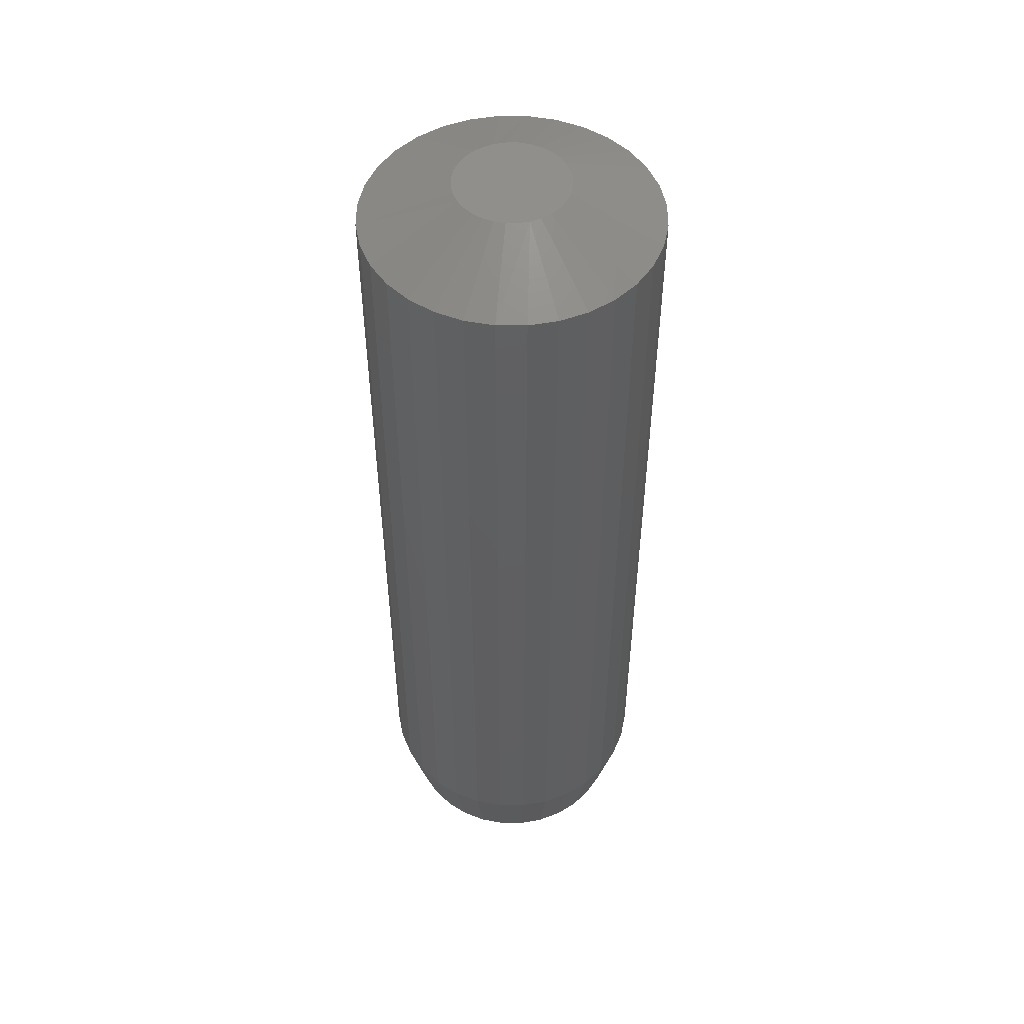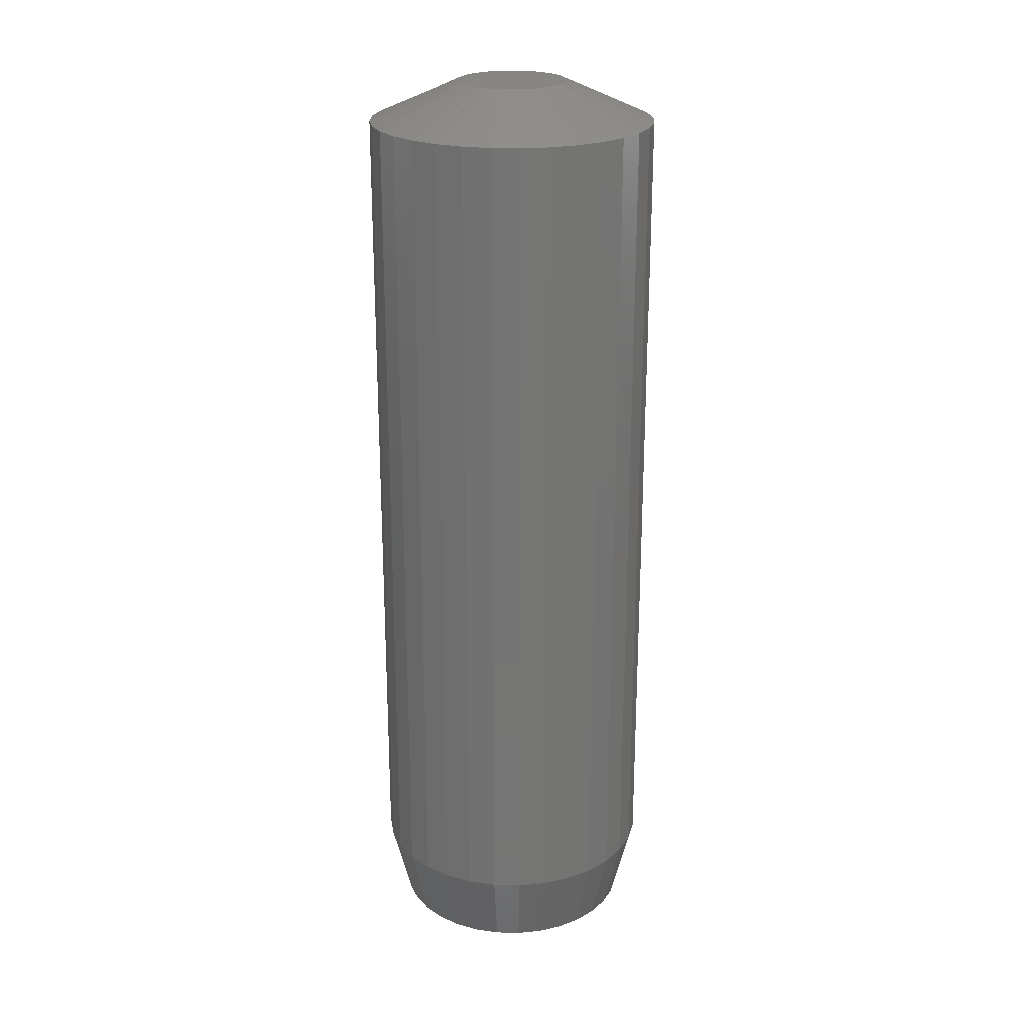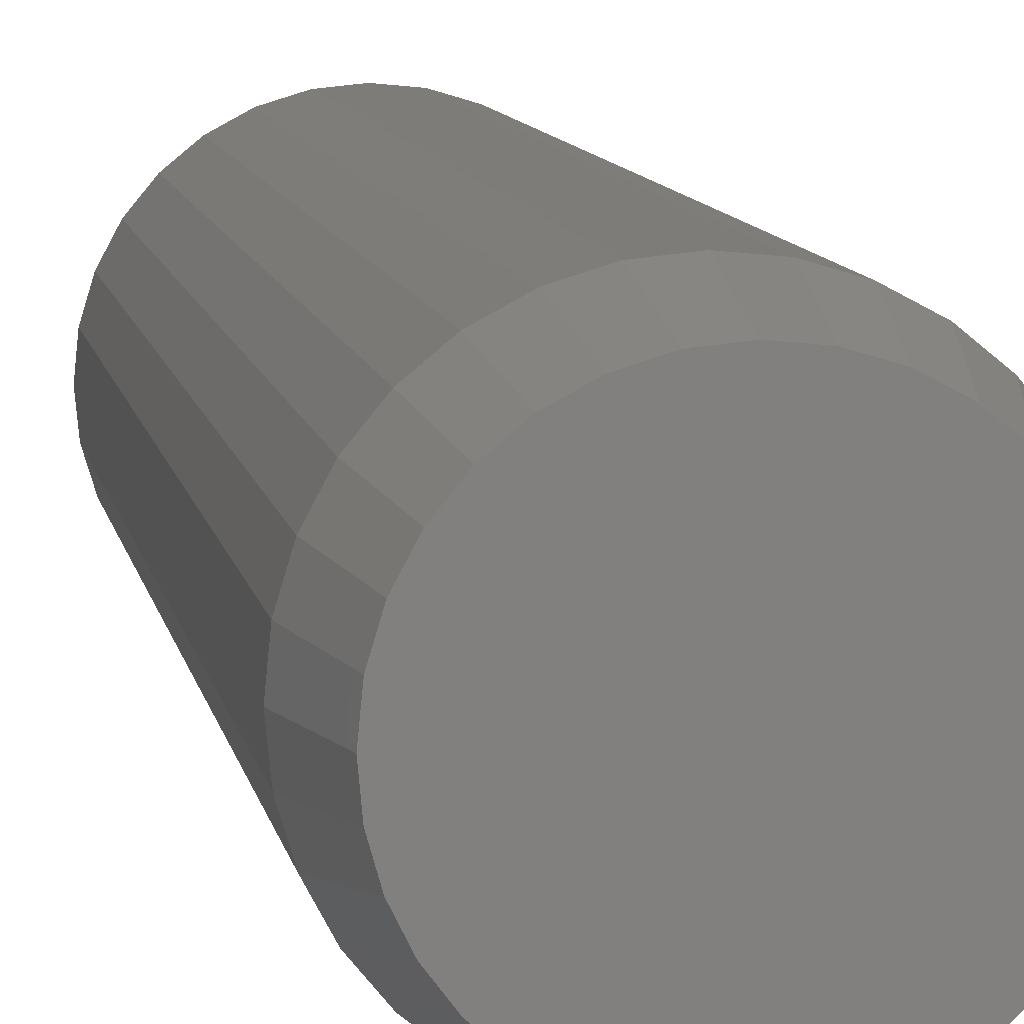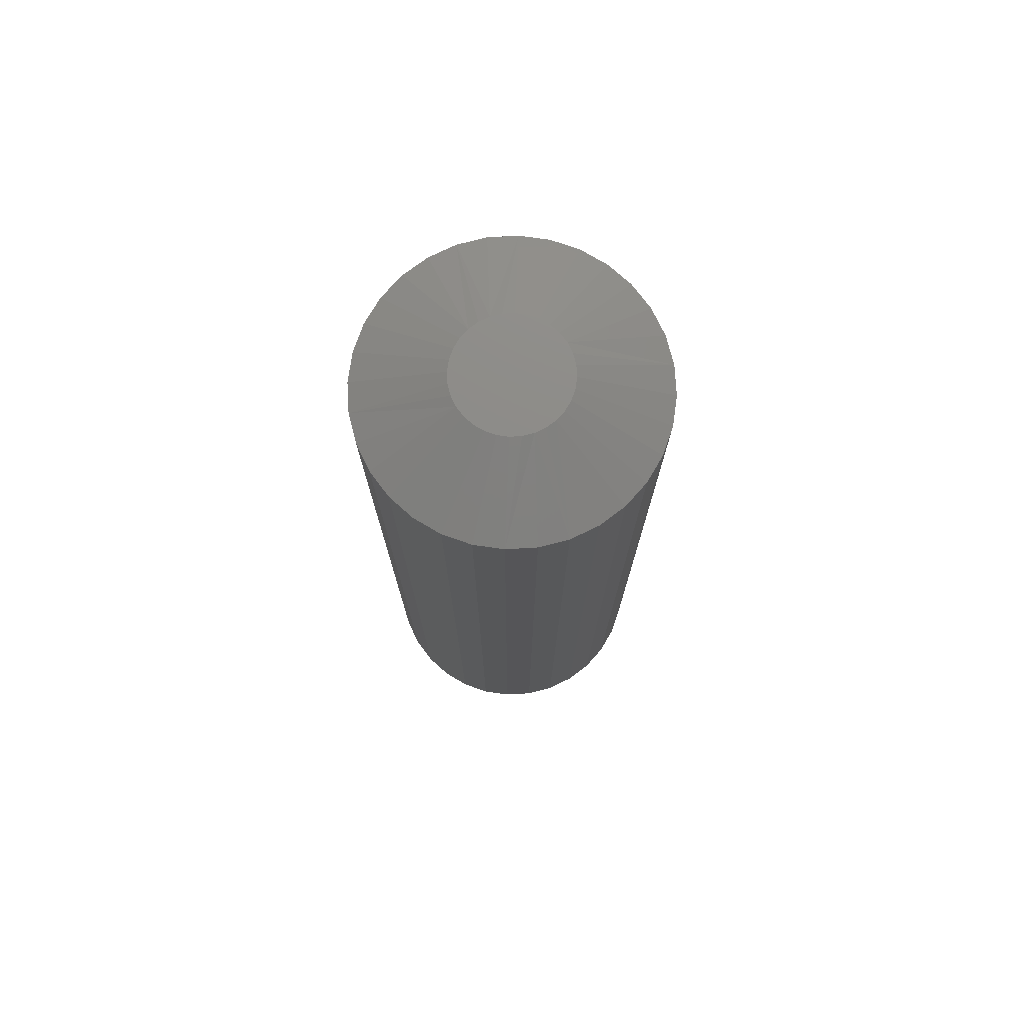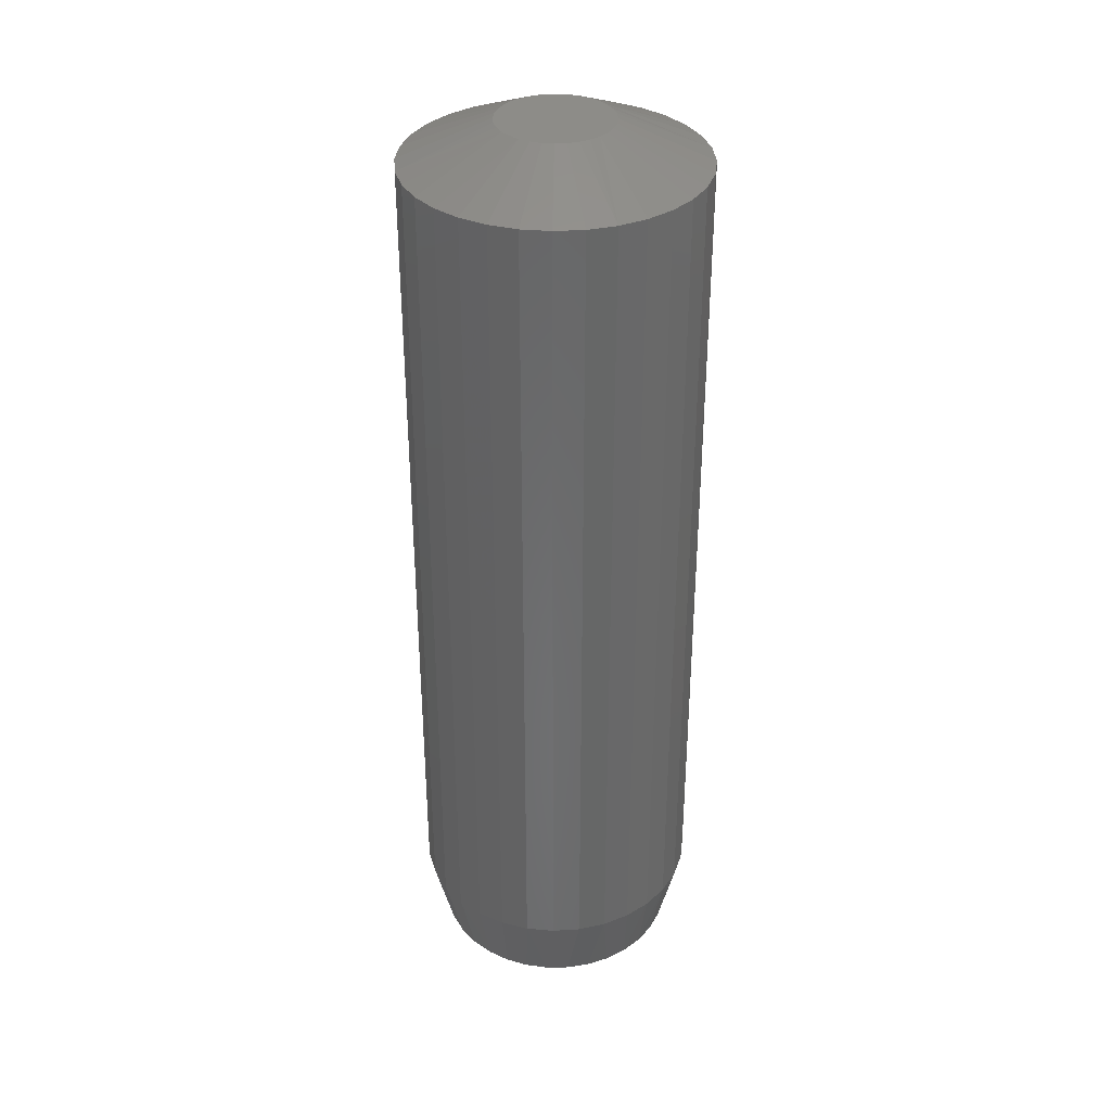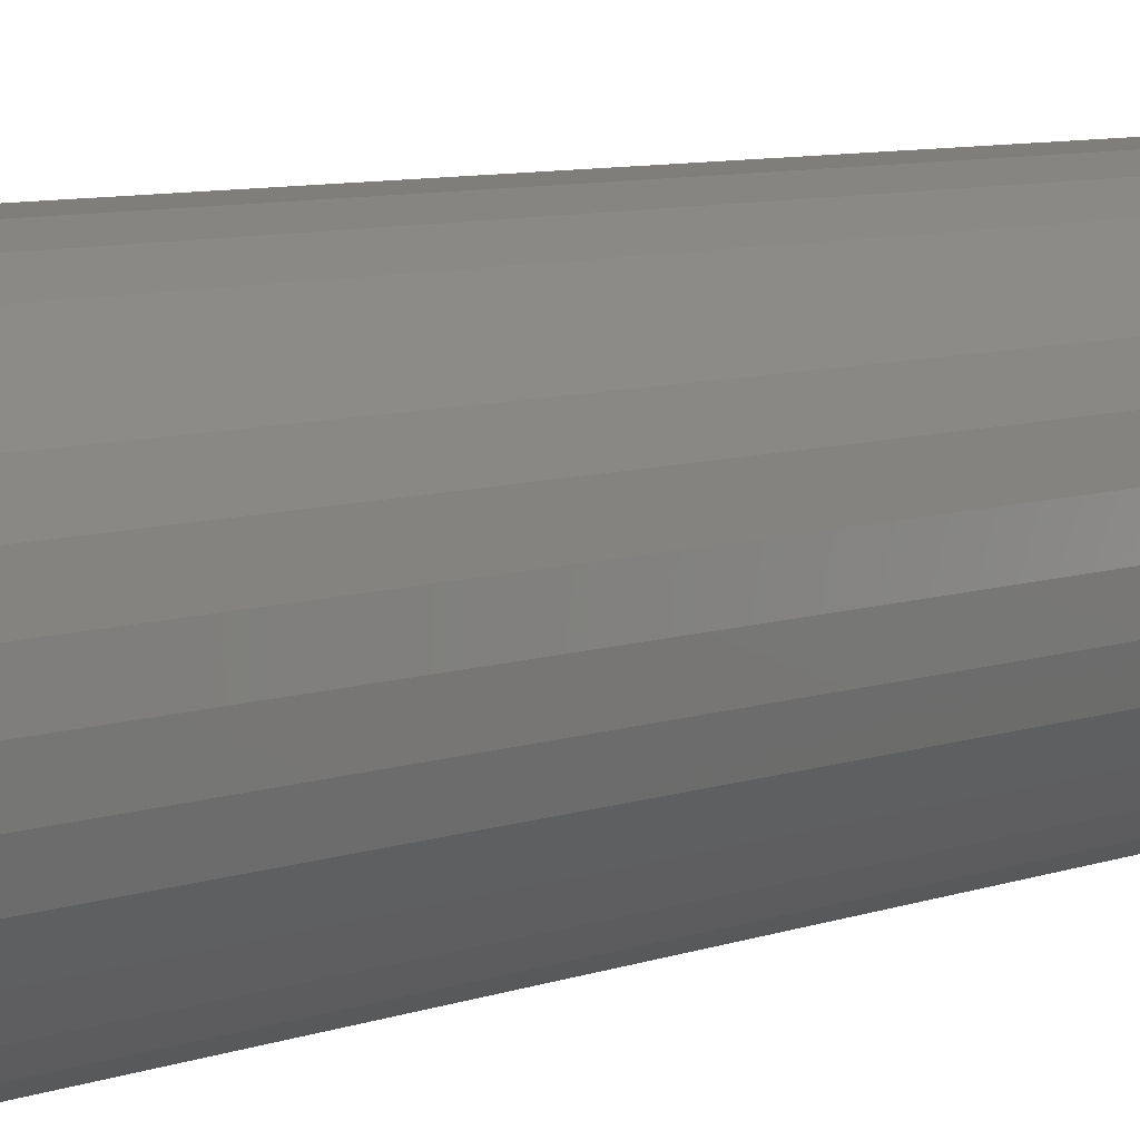
<metadata>
{"format":"stl","ext":"stl","renderer":"f3d","projection":"perspective","resolution":1024,"background":"white","views":[{"elev":50.8,"azim":-5.4,"up":"+Y"},{"elev":23.1,"azim":30.4,"up":"+Y"},{"elev":8.7,"azim":-9.2,"up":"+Z"},{"elev":75.6,"azim":-110.1,"up":"+Y"},{"elev":35.3,"azim":147.3,"up":"+Y"},{"elev":7.2,"azim":-137.6,"up":"+Z"}]}
</metadata>
<code>
# stl→obj: 129 verts, 254 faces
v 0.1196 -0.03125 -4.206e-17
v 0.1196 -0.6875 -4.206e-17
v 0.1174 -0.03125 -0.02233
v 0.1174 -0.6875 -0.02233
v 0.1109 -0.03125 -0.04381
v 0.1109 -0.6875 -0.04381
v 0.1003 -0.03125 -0.0636
v 0.1003 -0.6875 -0.0636
v 0.08604 -0.03125 -0.08095
v 0.08604 -0.6875 -0.08095
v 0.0687 -0.03125 -0.09518
v 0.0687 -0.6875 -0.09518
v 0.04891 -0.03125 -0.1058
v 0.04891 -0.6875 -0.1058
v 0.02743 -0.03125 -0.1123
v 0.02743 -0.6875 -0.1123
v 0.005099 -0.03125 -0.1145
v 0.005099 -0.6875 -0.1145
v -0.01723 -0.03125 -0.1123
v -0.01723 -0.6875 -0.1123
v -0.03871 -0.03125 -0.1058
v -0.03871 -0.6875 -0.1058
v -0.0585 -0.03125 -0.09518
v -0.0585 -0.6875 -0.09518
v -0.07585 -0.03125 -0.08095
v -0.07585 -0.6875 -0.08095
v -0.09008 -0.03125 -0.0636
v -0.09008 -0.6875 -0.0636
v -0.1007 -0.03125 -0.04381
v -0.1007 -0.6875 -0.04381
v -0.1072 -0.03125 -0.02233
v -0.1072 -0.6875 -0.02233
v -0.1094 -0.03125 1.402e-17
v -0.1094 -0.6875 1.402e-17
v -0.1072 -0.03125 0.02233
v -0.1072 -0.6875 0.02233
v -0.1007 -0.03125 0.04381
v -0.1007 -0.6875 0.04381
v -0.09008 -0.03125 0.0636
v -0.09008 -0.6875 0.0636
v -0.07585 -0.03125 0.08095
v -0.07585 -0.6875 0.08095
v -0.0585 -0.03125 0.09518
v -0.0585 -0.6875 0.09518
v -0.03871 -0.03125 0.1058
v -0.03871 -0.6875 0.1058
v -0.01723 -0.03125 0.1123
v -0.01723 -0.6875 0.1123
v 0.005099 -0.03125 0.1145
v 0.005099 -0.6875 0.1145
v 0.02743 -0.03125 0.1123
v 0.02743 -0.6875 0.1123
v 0.04891 -0.03125 0.1058
v 0.04891 -0.6875 0.1058
v 0.0687 -0.03125 0.09518
v 0.0687 -0.6875 0.09518
v 0.08604 -0.03125 0.08095
v 0.08604 -0.6875 0.08095
v 0.1003 -0.03125 0.0636
v 0.1003 -0.6875 0.0636
v 0.1109 -0.03125 0.04381
v 0.1109 -0.6875 0.04381
v 0.1174 -0.03125 0.02233
v 0.1174 -0.6875 0.02233
v -0.01418 -0.75 0.09695
v 0.02438 -0.75 0.09695
v 0.005099 -0.75 0.09885
v -0.03273 -0.75 0.09132
v 0.04293 -0.75 0.09132
v -0.04982 -0.75 0.08219
v 0.06002 -0.75 0.08219
v 0.06467 -0.75 -0.07888
v -0.03896 -0.75 -0.08849
v 0.04916 -0.75 -0.08849
v -0.02195 -0.75 -0.09507
v 0.03215 -0.75 -0.09508
v -0.004023 -0.75 -0.09843
v 0.01422 -0.75 -0.09843
v 0.075 -0.75 0.0699
v -0.0648 -0.75 0.0699
v 0.08729 -0.75 0.05492
v -0.07709 -0.75 0.05492
v 0.09642 -0.75 0.03783
v -0.08623 -0.75 0.03783
v 0.102 -0.75 0.01928
v -0.09185 -0.75 0.01929
v 0.1039 -0.75 -6.278e-17
v -0.09375 -0.75 1.594e-06
v 0.1023 -0.75 -0.01816
v -0.09207 -0.75 -0.01816
v 0.09727 -0.75 -0.03571
v -0.08708 -0.75 -0.03571
v 0.08914 -0.75 -0.05204
v -0.07894 -0.75 -0.05204
v 0.07815 -0.75 -0.06659
v -0.06795 -0.75 -0.06659
v -0.05447 -0.75 -0.07888
v -0.0118 5.416e-18 0.0408
v -0.003517 5.876e-18 0.04331
v 0.005099 6.355e-18 0.04416
v 0.01371 6.833e-18 0.04331
v 0.022 7.293e-18 0.0408
v -0.01944 4.993e-18 0.03672
v 0.02963 7.717e-18 0.03672
v -0.02613 4.621e-18 0.03123
v 0.03633 8.088e-18 0.03123
v -0.03162 4.316e-18 0.02453
v 0.04182 8.393e-18 0.02453
v -0.0357 4.09e-18 0.0169
v 0.0459 8.619e-18 0.0169
v -0.03821 3.95e-18 0.008616
v 0.04841 8.759e-18 0.008615
v 0.0459 8.619e-18 -0.0169
v -0.0357 4.09e-18 -0.0169
v 0.04841 8.759e-18 -0.008615
v -0.03162 4.316e-18 -0.02454
v 0.04182 8.393e-18 -0.02453
v -0.02613 4.621e-18 -0.03123
v 0.03633 8.088e-18 -0.03123
v -0.01944 4.993e-18 -0.03672
v 0.02963 7.717e-18 -0.03672
v -0.0118 5.416e-18 -0.0408
v 0.022 7.293e-18 -0.0408
v -0.003516 5.876e-18 -0.04331
v 0.005099 6.355e-18 -0.04416
v 0.01371 6.833e-18 -0.04331
v -0.03821 3.95e-18 -0.008616
v -0.03906 3.903e-18 3.264e-07
v 0.04926 8.806e-18 -5.552e-17
f 1 2 3
f 3 2 4
f 3 4 5
f 5 4 6
f 5 6 7
f 7 6 8
f 7 8 9
f 9 8 10
f 9 10 11
f 11 10 12
f 11 12 13
f 13 12 14
f 13 14 15
f 15 14 16
f 15 16 17
f 17 16 18
f 17 18 19
f 19 18 20
f 19 20 21
f 21 20 22
f 21 22 23
f 23 22 24
f 23 24 25
f 25 24 26
f 25 26 27
f 27 26 28
f 27 28 29
f 29 28 30
f 29 30 31
f 31 30 32
f 31 32 33
f 33 32 34
f 33 34 35
f 35 34 36
f 35 36 37
f 37 36 38
f 37 38 39
f 39 38 40
f 39 40 41
f 41 40 42
f 41 42 43
f 43 42 44
f 43 44 45
f 45 44 46
f 45 46 47
f 47 46 48
f 47 48 49
f 49 48 50
f 49 50 51
f 51 50 52
f 51 52 53
f 53 52 54
f 53 54 55
f 55 54 56
f 55 56 57
f 57 56 58
f 57 58 59
f 59 58 60
f 59 60 61
f 61 60 62
f 61 62 63
f 63 62 64
f 63 64 1
f 1 64 2
f 65 66 67
f 66 65 68
f 66 68 69
f 69 68 70
f 69 70 71
f 72 73 74
f 74 73 75
f 74 75 76
f 76 75 77
f 76 77 78
f 71 70 79
f 79 70 80
f 79 80 81
f 81 80 82
f 81 82 83
f 83 82 84
f 83 84 85
f 85 84 86
f 85 86 87
f 87 86 88
f 87 88 89
f 89 88 90
f 89 90 91
f 91 90 92
f 91 92 93
f 93 92 94
f 93 94 95
f 95 94 96
f 95 96 72
f 72 96 97
f 72 97 73
f 50 66 52
f 52 66 69
f 52 69 54
f 54 69 71
f 54 71 56
f 56 71 79
f 56 79 58
f 58 79 81
f 58 81 60
f 60 81 83
f 60 83 62
f 62 83 85
f 62 85 64
f 64 85 87
f 64 87 2
f 66 50 67
f 67 50 48
f 67 48 65
f 65 48 46
f 65 46 68
f 68 46 44
f 68 44 70
f 70 44 42
f 70 42 80
f 80 42 40
f 80 40 82
f 82 40 38
f 82 38 84
f 84 38 36
f 84 36 86
f 86 36 34
f 86 34 88
f 32 30 92
f 30 28 94
f 92 30 94
f 28 26 96
f 94 28 96
f 26 24 97
f 96 26 97
f 24 22 73
f 97 24 73
f 22 20 75
f 73 22 75
f 20 18 77
f 75 20 77
f 18 16 78
f 77 18 78
f 16 14 76
f 78 16 76
f 14 12 74
f 76 14 74
f 12 10 72
f 74 12 72
f 10 8 95
f 72 10 95
f 8 6 93
f 95 8 93
f 6 4 91
f 93 6 91
f 91 4 89
f 89 4 2
f 89 2 87
f 92 90 32
f 32 90 88
f 32 88 34
f 98 99 100
f 98 100 101
f 102 98 101
f 103 98 102
f 104 103 102
f 105 103 104
f 106 105 104
f 107 105 106
f 108 107 106
f 109 107 108
f 110 109 108
f 111 109 110
f 112 111 110
f 113 114 115
f 116 114 113
f 117 116 113
f 118 116 117
f 119 118 117
f 120 118 119
f 121 120 119
f 122 120 121
f 123 122 121
f 124 122 123
f 125 124 123
f 126 125 123
f 114 127 115
f 115 127 128
f 115 128 129
f 129 128 111
f 129 111 112
f 108 57 59
f 59 61 108
f 108 61 110
f 110 61 112
f 104 53 55
f 55 57 104
f 104 57 106
f 106 57 108
f 101 47 49
f 101 49 51
f 51 53 101
f 101 53 102
f 102 53 104
f 98 43 45
f 45 47 98
f 98 47 99
f 99 47 100
f 47 101 100
f 105 39 41
f 41 43 105
f 105 43 103
f 103 43 98
f 109 35 37
f 37 39 109
f 109 39 107
f 107 39 105
f 33 35 109
f 33 109 111
f 33 111 128
f 129 112 61
f 129 61 63
f 129 63 1
f 116 25 27
f 27 29 116
f 116 29 114
f 114 29 127
f 120 21 23
f 23 25 120
f 120 25 118
f 118 25 116
f 124 15 17
f 124 17 19
f 19 21 124
f 124 21 122
f 122 21 120
f 123 11 13
f 13 15 123
f 123 15 126
f 126 15 125
f 15 124 125
f 119 7 9
f 9 11 119
f 119 11 121
f 121 11 123
f 113 3 5
f 5 7 113
f 113 7 117
f 117 7 119
f 1 3 113
f 1 113 115
f 1 115 129
f 128 127 29
f 128 29 31
f 128 31 33

</code>
